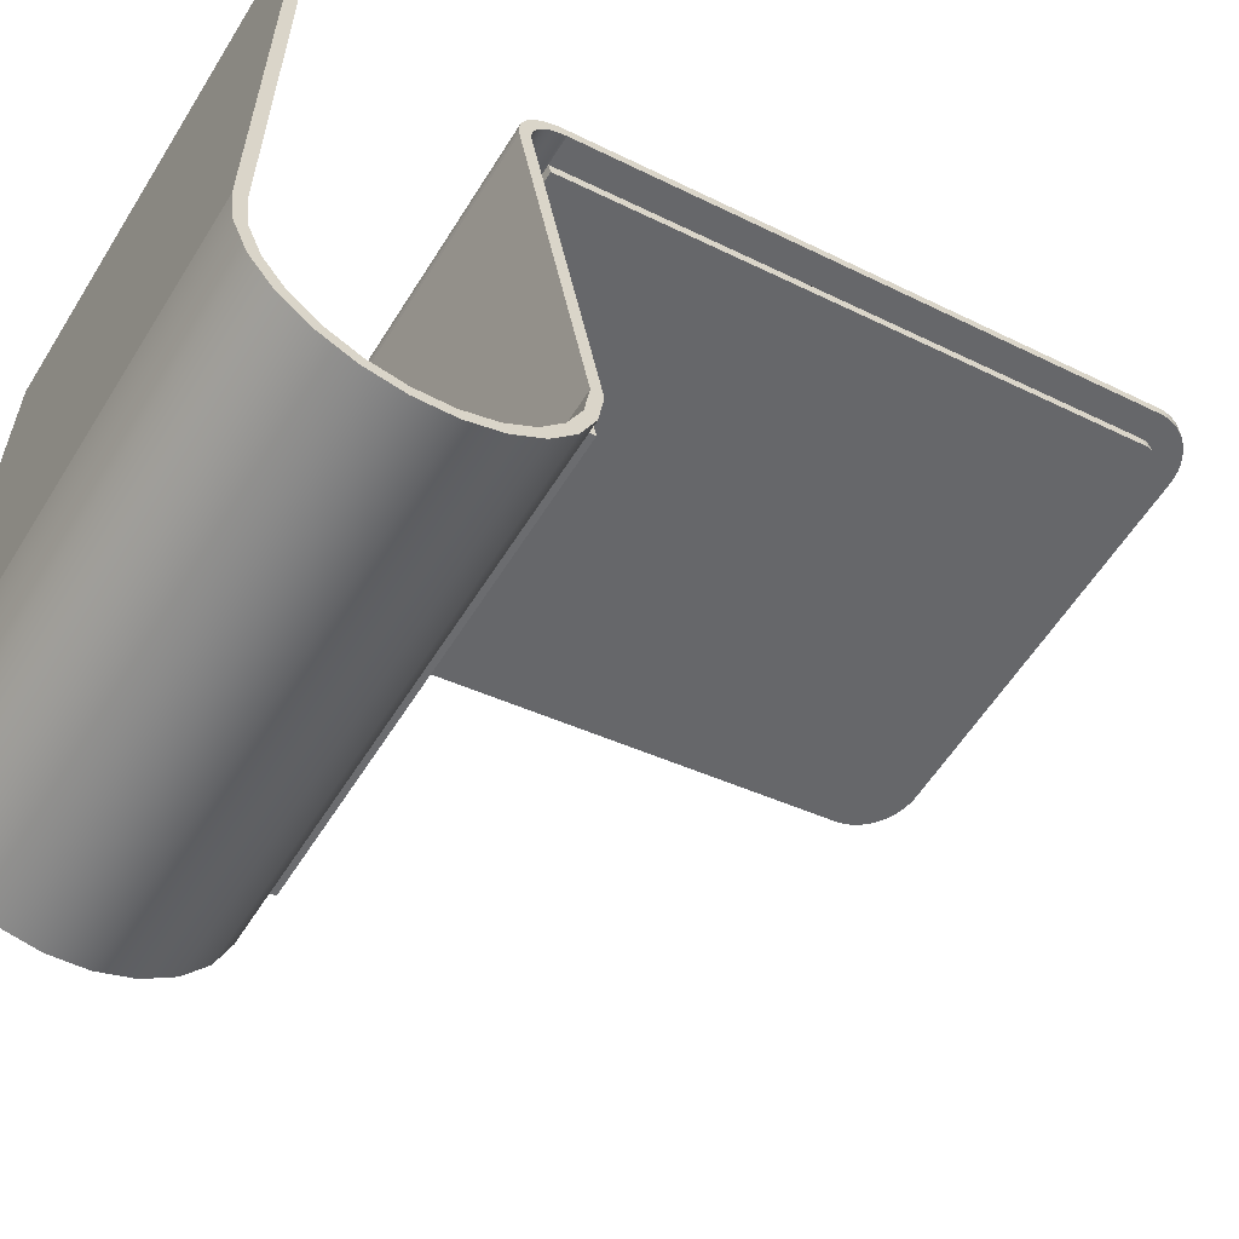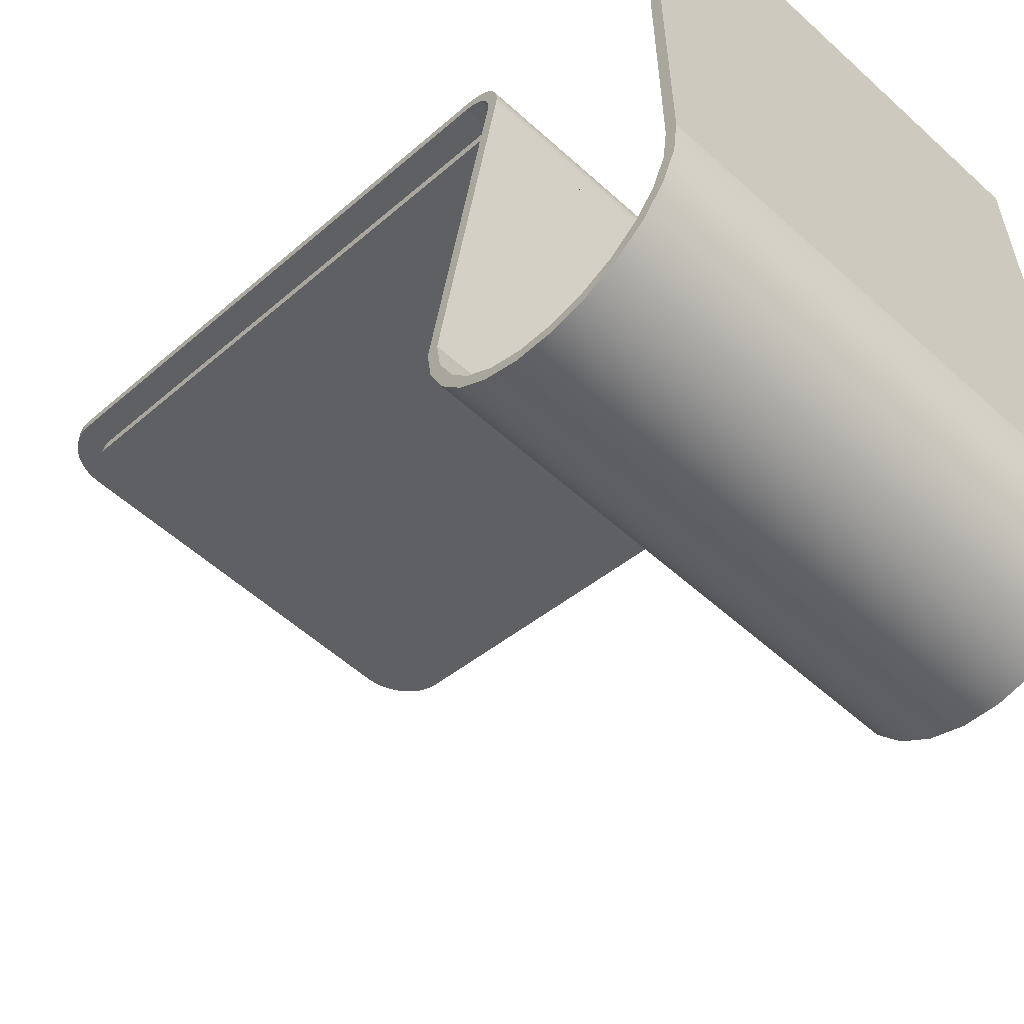
<metadata>
{"format":"obj","ext":"obj","renderer":"f3d","projection":"perspective","resolution":1024,"background":"white","views":[{"elev":-58.8,"azim":58.2,"up":"+Z"},{"elev":-56.2,"azim":-43.4,"up":"+Z"}]}
</metadata>
<code>
v -0.2016 -0.2076 0.04058
v 0.2016 -0.2037 0.04177
v 0.2016 -0.2076 0.04058
v 0.1792 -0.2037 0.04177
v 0.2016 -0.2063 0.05034
v 0.2016 -0.2113 0.03891
v -0 -0.2037 0.04177
v 0.2016 0.2743 0.155
v 0.2016 -0.2107 0.04899
v 0.2016 0.2743 0.164
v -0.2016 -0.2113 0.03891
v -0.1792 -0.2037 0.04177
v 0.2012 0.28 0.1564
v -0.2016 -0.2107 0.04899
v 0.2012 0.28 0.1653
v -0.2016 -0.2147 0.03679
v 0.2016 -0.2147 0.03679
v -0.2016 -0.2037 0.04177
v 0.1792 0.3121 0.1639
v 0.1792 0.2743 0.155
v 0.2001 0.2856 0.1577
v -0 -0.2063 0.05034
v 0.2016 -0.2155 0.04685
v -0.2016 -0.2063 0.05034
v -0 0.3179 0.1743
v -0.2016 0.2743 0.164
v -0.1792 0.2743 0.155
v 0.179 0.2772 0.1557
v 0.1841 0.3089 0.1632
v 0.1982 0.291 0.159
v -0.2016 -0.2155 0.04685
v 0.2001 0.2856 0.1666
v -0.1568 0.3179 0.1743
v 0.1568 0.3179 0.1743
v -0.2016 0.2743 0.155
v -0.2012 0.28 0.1653
v -0.2016 -0.2179 0.03424
v 0.2016 -0.2179 0.03424
v -0.1792 0.3121 0.1639
v -0.1568 0.3179 0.1653
v -0 0.2961 0.1602
v -0.1568 0.2961 0.1602
v 0.1568 0.3179 0.1653
v 0.1568 0.2961 0.1602
v 0.1739 0.3146 0.1645
v 0.1784 0.2799 0.1563
v 0.1885 0.3051 0.1623
v 0.1841 0.3089 0.1722
v 0.1956 0.2961 0.1602
v -0.2016 -0.2199 0.04413
v 0.1982 0.291 0.1679
v -0.1626 0.3175 0.1742
v 0.1626 0.3175 0.1742
v -0.2012 0.28 0.1564
v -0.2001 0.2856 0.1666
v 0.2016 -0.2199 0.04413
v -0.1841 0.3089 0.1632
v -0.179 0.2772 0.1557
v -0.1597 0.2959 0.1601
v 0.1597 0.2959 0.1601
v 0.1775 0.2827 0.157
v 0.1792 0.3121 0.1729
v 0.1923 0.3008 0.1613
v 0.1885 0.3051 0.1713
v 0.1956 0.2961 0.1691
v -0.1684 0.3164 0.1739
v 0.1684 0.3164 0.1739
v -0.2001 0.2856 0.1577
v -0.1982 0.291 0.1679
v 0.2016 -0.2207 0.03132
v -0.1885 0.3051 0.1623
v -0.1841 0.3089 0.1722
v -0.1784 0.2799 0.1563
v -0.1626 0.3175 0.1652
v -0.1626 0.2954 0.16
v 0.1626 0.2954 0.16
v 0.1762 0.2852 0.1576
v 0.1739 0.3146 0.1735
v 0.1923 0.3008 0.1702
v -0.2016 -0.224 0.04088
v -0.2016 -0.2207 0.03132
v -0.1739 0.3146 0.1735
v 0.1626 0.3175 0.1652
v -0.1982 0.291 0.159
v -0.1956 0.2961 0.1691
v 0.2016 -0.2232 0.02806
v -0.1923 0.3008 0.1613
v -0.1885 0.3051 0.1713
v -0.1792 0.3121 0.1729
v -0.1775 0.2827 0.157
v -0.1654 0.2944 0.1598
v 0.1654 0.2944 0.1598
v 0.1746 0.2876 0.1581
v 0.1684 0.3164 0.165
v 0.2016 -0.224 0.04088
v -0.2016 -0.2232 0.02806
v -0.1684 0.3164 0.165
v -0.1956 0.2961 0.1602
v -0.1923 0.3008 0.1702
v -0.1739 0.3146 0.1645
v -0.1762 0.2852 0.1576
v -0.168 0.2932 0.1595
v 0.168 0.2932 0.1595
v 0.1726 0.2897 0.1587
v -0.2016 -0.2276 0.03713
v -0.2016 -0.2252 0.02451
v 0.2016 -0.2252 0.02451
v -0.1746 0.2876 0.1581
v -0.1704 0.2916 0.1591
v 0.1704 0.2916 0.1591
v 0.2016 -0.2276 0.03713
v -0.2016 -0.2267 0.02075
v 0.2016 -0.2267 0.02075
v -0.1726 0.2897 0.1587
v 0.2016 -0.2307 0.03296
v -0.2016 -0.2278 0.01682
v -0.2016 -0.2307 0.03296
v 0.2016 -0.2283 0.01278
v 0.2016 -0.2278 0.01682
v -0.2016 -0.2283 0.01278
v -0.2016 -0.2333 0.02843
v 0.2016 -0.2283 0.008716
v -0.2016 -0.2283 0.008716
v 0.2016 -0.2333 0.02843
v 0.2016 -0.2352 0.02361
v -0.2016 -0.2279 0.004676
v 0.2016 -0.2279 0.004676
v -0.2016 -0.2352 0.02361
v 0.2016 -0.2366 0.01858
v -0.2016 -0.2366 0.01858
v 0.1792 -0.2279 0.004676
v 0.2016 -0.2367 0.003613
v -0.2016 -0.2367 0.003613
v 0.2016 -0.1749 -0.2827
v -0 -0.2279 0.004676
v 0.2016 -0.2373 0.01342
v 0.2016 -0.1838 -0.2815
v -0.2016 -0.2373 0.01342
v -0.2016 -0.1838 -0.2815
v 0.1792 -0.1749 -0.2827
v -0.1792 -0.2279 0.004676
v 0.2016 -0.2373 0.008217
v -0.2016 -0.2373 0.008217
v -0.1792 -0.1749 -0.2827
v -0.2016 -0.1749 -0.2827
v 0.2016 -0.1787 -0.3116
v -0.2016 -0.1874 -0.3093
v -0.2016 -0.1787 -0.3116
v -0 -0.1749 -0.2827
v 0.2016 -0.1874 -0.3093
v 0.2016 -0.1899 -0.3387
v -0.2016 -0.1977 -0.3341
v -0.2016 -0.1899 -0.3387
v 0.2016 -0.1977 -0.3341
v 0.2016 -0.2077 -0.3618
v -0.2016 -0.2141 -0.3554
v -0.2016 -0.2077 -0.3618
v 0.2016 -0.2141 -0.3554
v 0.2016 -0.2309 -0.3796
v 0.2016 -0.2354 -0.3718
v -0.2016 -0.2309 -0.3796
v -0.2016 -0.2354 -0.3718
v 0.2016 -0.2579 -0.3908
v -0.2016 -0.2579 -0.3908
v 0.2016 -0.2602 -0.3821
v -0.2016 -0.2602 -0.3821
v 0.2016 -0.2869 -0.3946
v -0.2016 -0.2869 -0.3946
v -0.2016 -0.2869 -0.3856
v 0.2016 -0.2869 -0.3856
v 0.2016 -0.3135 -0.3821
v -0.2016 -0.3159 -0.3908
v -0.2016 -0.3135 -0.3821
v 0.2016 -0.3159 -0.3908
v 0.2016 -0.3383 -0.3718
v 0.2016 -0.3429 -0.3796
v -0.2016 -0.3383 -0.3718
v -0.2016 -0.3429 -0.3796
v 0.2016 -0.3597 -0.3554
v -0.2016 -0.3597 -0.3554
v -0.2016 -0.3661 -0.3618
v 0.2016 -0.3661 -0.3618
v 0.2016 -0.376 -0.3341
v -0.2016 -0.376 -0.3341
v 0.2016 -0.3839 -0.3387
v -0.2016 -0.3839 -0.3387
v 0.2016 -0.3863 -0.3093
v 0.2016 -0.3951 -0.3116
v -0.2016 -0.3863 -0.3093
v 0.2016 -0.39 -0.2815
v -0.2016 -0.3951 -0.3116
v -0.2016 -0.39 -0.2815
v 0.2016 -0.3989 -0.2827
v -0.2016 -0.3899 0.1653
v -0.2016 -0.3989 -0.2827
v 0.2016 -0.3899 0.1653
v 0.2016 -0.3989 0.1653
v -0.2016 -0.3989 0.1653
v -0.1792 -0.2016 0.03305
v 0.1792 -0.2016 0.03305
v 0.1792 0.2764 0.1463
v -0.1792 0.2764 0.1463
v -0.1568 0.2982 0.1514
v 0.1568 0.2982 0.1514
v 0.179 0.2792 0.147
v -0.179 0.2792 0.147
v 0.1784 0.282 0.1476
v -0.1784 0.282 0.1476
v -0.1597 0.298 0.1514
v 0.1597 0.298 0.1514
v 0.1775 0.2847 0.1483
v -0.1775 0.2847 0.1483
v -0.1626 0.2974 0.1513
v 0.1626 0.2974 0.1513
v 0.1762 0.2873 0.1489
v -0.1762 0.2873 0.1489
v -0.1654 0.2965 0.1511
v 0.1654 0.2965 0.1511
v 0.1746 0.2896 0.1494
v -0.1746 0.2896 0.1494
v -0.168 0.2953 0.1508
v 0.168 0.2953 0.1508
v 0.1726 0.2918 0.1499
v 0.1704 0.2937 0.1504
v -0.1726 0.2918 0.1499
v -0.1704 0.2937 0.1504
v -0.1792 -0.219 0.006301
v 0.1792 -0.219 0.006301
v 0.1792 -0.1661 -0.281
v -0.1792 -0.1661 -0.281
g mesh1_mesh1-geometry
f 1 2 3
f 2 1 4
f 5 3 2
f 6 1 3
f 4 1 7
f 4 8 2
f 9 3 5
f 2 10 5
f 1 6 11
f 9 6 3
f 7 1 12
f 8 4 13
f 10 2 8
f 5 14 9
f 15 5 10
f 6 16 11
f 11 14 1
f 9 17 6
f 12 1 18
f 19 4 20
f 13 4 21
f 13 10 8
f 14 5 22
f 14 23 9
f 5 15 22
f 14 22 24
f 25 24 22
f 1 24 18
f 26 18 24
f 10 13 15
f 16 6 17
f 16 14 11
f 1 14 24
f 23 17 9
f 18 27 12
f 19 20 28
f 29 4 19
f 21 4 30
f 21 15 13
f 23 14 31
f 22 15 32
f 24 25 33
f 22 34 25
f 18 26 35
f 24 36 26
f 17 37 16
f 16 31 14
f 23 38 17
f 27 18 39
f 40 41 42
f 43 44 41
f 45 28 46
f 19 28 45
f 47 4 29
f 19 48 29
f 30 4 49
f 30 32 21
f 15 21 32
f 50 23 31
f 22 32 51
f 25 43 33
f 24 33 52
f 22 53 34
f 43 25 34
f 36 35 26
f 54 18 35
f 24 55 36
f 37 17 38
f 37 31 16
f 56 38 23
f 39 18 57
f 39 58 27
f 40 42 59
f 43 41 40
f 43 60 44
f 45 46 61
f 45 62 19
f 63 4 47
f 29 64 47
f 48 19 62
f 64 29 48
f 49 4 63
f 49 51 30
f 32 30 51
f 23 50 56
f 37 50 31
f 22 51 65
f 33 43 40
f 40 52 33
f 24 52 66
f 22 67 53
f 53 43 34
f 35 36 54
f 68 18 54
f 24 69 55
f 55 54 36
f 70 37 38
f 56 70 38
f 57 18 71
f 72 39 57
f 39 73 58
f 74 59 75
f 40 59 74
f 43 76 60
f 45 61 77
f 62 45 78
f 64 63 47
f 22 48 62
f 22 64 48
f 79 49 63
f 51 49 65
f 80 56 50
f 81 50 37
f 22 65 79
f 52 40 74
f 74 66 52
f 24 66 82
f 22 78 67
f 67 83 53
f 43 53 83
f 84 18 68
f 54 55 68
f 24 85 69
f 69 68 55
f 37 70 81
f 56 86 70
f 71 18 87
f 88 57 71
f 39 72 89
f 57 88 72
f 39 90 73
f 74 75 91
f 83 92 76
f 83 76 43
f 45 77 93
f 94 78 45
f 22 62 78
f 63 64 79
f 22 79 64
f 49 79 65
f 56 80 95
f 96 80 50
f 96 50 81
f 66 74 97
f 97 82 66
f 24 82 89
f 78 94 67
f 83 67 94
f 98 18 84
f 68 69 84
f 24 99 85
f 85 84 69
f 86 81 70
f 95 86 56
f 87 18 98
f 87 88 71
f 24 89 72
f 89 100 39
f 24 72 88
f 39 101 90
f 97 91 102
f 74 91 97
f 83 103 92
f 45 93 104
f 45 104 94
f 105 95 80
f 106 80 96
f 81 86 96
f 82 97 100
f 100 89 82
f 94 103 83
f 84 85 98
f 24 88 99
f 99 98 85
f 95 107 86
f 98 99 87
f 88 87 99
f 100 108 39
f 39 108 101
f 97 102 109
f 94 110 103
f 94 104 110
f 95 105 111
f 112 105 80
f 112 80 106
f 96 107 106
f 107 96 86
f 97 109 100
f 95 113 107
f 100 114 108
f 100 109 114
f 105 115 111
f 111 113 95
f 116 105 112
f 106 113 112
f 113 106 107
f 115 105 117
f 115 118 111
f 111 119 113
f 120 105 116
f 112 119 116
f 119 112 113
f 120 117 105
f 121 115 117
f 118 115 122
f 111 118 119
f 116 118 120
f 118 116 119
f 117 120 123
f 115 121 124
f 123 121 117
f 124 122 115
f 122 120 118
f 120 122 123
f 121 125 124
f 126 121 123
f 124 127 122
f 127 123 122
f 125 121 128
f 125 127 124
f 126 128 121
f 123 127 126
f 128 129 125
f 129 127 125
f 126 130 128
f 126 127 131
f 129 128 130
f 129 132 127
f 133 130 126
f 134 131 127
f 126 131 135
f 130 136 129
f 136 132 129
f 137 127 132
f 133 138 130
f 126 139 133
f 131 134 140
f 127 137 134
f 126 135 141
f 136 130 138
f 132 136 142
f 132 139 137
f 138 133 143
f 144 126 141
f 139 126 145
f 139 132 133
f 146 140 134
f 137 146 134
f 142 133 132
f 138 142 136
f 147 137 139
f 133 142 143
f 142 138 143
f 126 144 145
f 148 139 145
f 140 146 149
f 150 146 137
f 137 147 150
f 148 147 139
f 144 146 145
f 149 146 144
f 145 146 148
f 150 151 146
f 152 150 147
f 153 147 148
f 151 148 146
f 154 151 150
f 150 152 154
f 153 152 147
f 148 151 153
f 154 155 151
f 156 154 152
f 157 152 153
f 155 153 151
f 158 155 154
f 154 156 158
f 157 156 152
f 153 155 157
f 158 159 155
f 156 160 158
f 161 156 157
f 155 161 157
f 160 159 158
f 161 155 159
f 160 156 162
f 161 162 156
f 160 163 159
f 159 164 161
f 162 165 160
f 164 162 161
f 165 163 160
f 164 159 163
f 165 162 166
f 164 166 162
f 165 167 163
f 163 168 164
f 169 165 166
f 168 166 164
f 170 167 165
f 168 163 167
f 165 169 170
f 168 169 166
f 171 167 170
f 167 172 168
f 173 170 169
f 168 173 169
f 171 174 167
f 170 173 171
f 172 167 174
f 172 173 168
f 175 174 171
f 173 175 171
f 176 172 174
f 172 177 173
f 175 176 174
f 175 173 177
f 172 176 178
f 178 177 172
f 179 176 175
f 180 175 177
f 176 181 178
f 178 180 177
f 179 182 176
f 175 180 179
f 181 176 182
f 181 180 178
f 183 182 179
f 184 179 180
f 185 181 182
f 181 184 180
f 183 185 182
f 179 184 183
f 181 185 186
f 186 184 181
f 187 185 183
f 184 187 183
f 188 186 185
f 186 189 184
f 190 185 187
f 187 184 189
f 186 188 191
f 190 188 185
f 186 192 189
f 187 192 190
f 192 187 189
f 193 191 188
f 191 192 186
f 188 190 193
f 194 190 192
f 191 193 195
f 192 191 195
f 196 193 190
f 190 194 196
f 195 194 192
f 197 195 193
f 193 196 197
f 194 197 196
f 194 195 198
f 195 197 198
f 197 194 198
g mesh1_mesh1-geometry
f 3 2 1
f 4 1 2
f 3 1 6
f 7 1 4
f 2 8 4
f 11 6 1
f 12 1 7
f 4 199 7
f 4 20 7
f 13 4 8
f 11 16 6
f 18 1 12
f 12 7 199
f 7 41 12
f 200 199 4
f 28 7 20
f 20 4 19
f 4 20 200
f 21 4 13
f 17 6 16
f 12 27 18
f 12 199 27
f 42 12 41
f 41 7 44
f 200 201 199
f 46 7 28
f 28 20 19
f 20 28 201
f 19 4 29
f 201 200 20
f 30 4 21
f 16 37 17
f 39 18 27
f 27 12 58
f 202 27 199
f 59 12 42
f 42 41 40
f 41 42 203
f 44 7 60
f 41 44 43
f 44 41 204
f 205 199 201
f 61 7 46
f 46 28 45
f 28 46 205
f 45 28 19
f 205 201 28
f 29 4 47
f 49 4 30
f 35 18 54
f 38 17 37
f 57 18 39
f 27 58 39
f 58 12 73
f 27 202 58
f 202 199 206
f 75 12 59
f 59 42 40
f 42 59 203
f 40 41 43
f 203 204 41
f 60 7 76
f 44 60 43
f 44 204 60
f 207 199 205
f 77 7 61
f 61 46 45
f 46 61 207
f 207 205 46
f 47 4 63
f 63 4 49
f 54 18 68
f 38 37 70
f 71 18 57
f 58 73 39
f 73 12 90
f 58 206 73
f 206 58 202
f 206 199 208
f 91 12 75
f 75 59 74
f 59 75 209
f 74 59 40
f 209 203 59
f 203 199 204
f 76 7 92
f 60 76 43
f 60 210 76
f 210 60 204
f 211 199 207
f 93 7 77
f 77 61 45
f 61 77 211
f 211 207 61
f 68 18 84
f 81 70 37
f 87 18 71
f 73 90 39
f 90 12 101
f 73 208 90
f 208 73 206
f 208 199 212
f 102 12 91
f 91 75 74
f 75 91 213
f 213 209 75
f 209 199 203
f 204 199 210
f 92 7 103
f 76 92 83
f 76 214 92
f 43 76 83
f 214 76 210
f 215 199 211
f 104 7 93
f 93 77 45
f 77 93 215
f 215 211 77
f 84 18 98
f 70 81 86
f 98 18 87
f 90 101 39
f 101 12 108
f 90 212 101
f 212 90 208
f 212 199 216
f 109 12 102
f 102 91 97
f 91 102 217
f 97 91 74
f 217 213 91
f 213 199 209
f 210 199 214
f 103 7 110
f 92 103 83
f 92 218 103
f 218 92 214
f 219 199 215
f 110 7 104
f 104 93 45
f 93 104 219
f 219 215 93
f 94 104 45
f 96 86 81
f 83 103 94
f 39 108 100
f 101 108 39
f 108 12 114
f 101 216 108
f 216 101 212
f 216 199 220
f 114 12 109
f 109 102 97
f 102 109 221
f 221 217 102
f 217 199 213
f 214 199 218
f 103 110 94
f 103 222 110
f 222 103 218
f 223 199 219
f 110 104 94
f 110 224 104
f 223 219 104
f 106 107 96
f 86 96 107
f 100 109 97
f 108 114 100
f 108 220 114
f 220 108 216
f 220 199 225
f 114 109 100
f 109 114 226
f 226 221 109
f 221 199 217
f 218 199 222
f 224 110 222
f 224 199 223
f 223 104 224
f 112 113 106
f 107 106 113
f 225 114 220
f 225 199 226
f 225 226 114
f 226 199 221
f 222 199 224
f 116 119 112
f 113 112 119
f 120 118 116
f 119 116 118
f 118 120 122
f 123 122 120
f 122 123 127
f 126 127 123
f 131 127 126
f 127 131 134
f 135 131 126
f 140 134 131
f 135 227 131
f 131 135 140
f 141 135 126
f 141 126 144
f 134 140 146
f 131 228 140
f 228 131 227
f 141 227 135
f 149 140 135
f 135 141 149
f 145 144 126
f 141 144 227
f 144 149 141
f 149 146 140
f 229 140 228
f 228 227 229
f 140 229 149
f 145 146 144
f 230 227 144
f 144 146 149
f 144 149 230
f 148 146 145
f 230 229 227
f 230 149 229
f 146 148 151
f 153 151 148
f 151 153 155
f 157 155 153
f 157 161 155
f 159 155 161
f 161 164 159
f 163 159 164
f 164 168 163
f 167 163 168
f 168 172 167
f 174 167 172
f 174 172 176
f 178 176 172
f 178 181 176
f 182 176 181
f 182 181 185
f 186 185 181
f 185 186 188
f 191 188 186
f 188 191 193
f 195 193 191
f 193 195 197
f 198 197 195
g mesh1_mesh1-geometry
f 2 3 5
f 2 7 4
f 4 7 2
f 5 3 9
f 5 24 2
f 2 24 5
f 5 10 2
f 3 6 9
f 7 20 4
f 8 2 10
f 2 12 7
f 7 12 2
f 9 14 5
f 24 5 22
f 22 5 24
f 2 24 18
f 18 24 2
f 10 5 15
f 1 14 11
f 6 17 9
f 12 41 7
f 20 7 28
f 8 10 13
f 2 18 12
f 12 18 2
f 22 5 14
f 9 23 14
f 22 15 5
f 24 22 14
f 22 24 25
f 18 24 1
f 24 18 26
f 15 13 10
f 11 14 16
f 24 14 1
f 9 17 23
f 41 12 42
f 44 7 41
f 28 7 46
f 13 15 21
f 31 14 23
f 32 15 22
f 33 25 24
f 25 34 22
f 35 26 18
f 26 36 24
f 14 31 16
f 17 38 23
f 58 12 27
f 42 12 59
f 60 7 44
f 46 7 61
f 29 48 19
f 21 32 30
f 32 21 15
f 31 23 50
f 51 32 22
f 33 43 25
f 52 33 24
f 34 53 22
f 34 25 43
f 26 35 36
f 36 55 24
f 16 31 37
f 23 38 56
f 73 12 58
f 59 12 75
f 76 7 60
f 61 7 77
f 19 62 45
f 47 64 29
f 62 19 48
f 48 29 64
f 30 51 49
f 51 30 32
f 56 50 23
f 31 50 37
f 65 51 22
f 40 43 33
f 33 52 40
f 66 52 24
f 53 67 22
f 34 43 53
f 54 36 35
f 55 69 24
f 36 54 55
f 38 70 56
f 57 39 72
f 90 12 73
f 75 12 91
f 92 7 76
f 77 7 93
f 78 45 62
f 47 63 64
f 62 48 22
f 48 64 22
f 63 49 79
f 65 49 51
f 50 56 80
f 37 50 81
f 79 65 22
f 74 40 52
f 52 66 74
f 82 66 24
f 67 78 22
f 53 83 67
f 83 53 43
f 68 55 54
f 69 85 24
f 55 68 69
f 70 86 56
f 71 57 88
f 89 72 39
f 72 88 57
f 101 12 90
f 91 12 102
f 103 7 92
f 93 7 104
f 45 78 94
f 78 62 22
f 79 64 63
f 64 79 22
f 65 79 49
f 95 80 56
f 50 80 96
f 81 50 96
f 97 74 66
f 66 82 97
f 89 82 24
f 67 94 78
f 94 67 83
f 84 69 68
f 85 99 24
f 69 84 85
f 56 86 95
f 71 88 87
f 72 89 24
f 39 100 89
f 88 72 24
f 108 12 101
f 102 12 109
f 110 7 103
f 104 7 110
f 80 95 105
f 96 80 106
f 100 97 82
f 82 89 100
f 98 85 84
f 99 88 24
f 85 98 99
f 86 107 95
f 87 99 98
f 99 87 88
f 114 12 108
f 109 12 114
f 111 105 95
f 80 105 112
f 106 80 112
f 107 113 95
f 111 115 105
f 95 113 111
f 112 105 116
f 117 105 115
f 111 118 115
f 113 119 111
f 116 105 120
f 105 117 120
f 117 115 121
f 122 115 118
f 119 118 111
f 123 120 117
f 124 121 115
f 117 121 123
f 115 122 124
f 124 125 121
f 123 121 126
f 122 127 124
f 128 121 125
f 124 127 125
f 121 128 126
f 125 129 128
f 125 127 129
f 128 130 126
f 130 128 129
f 127 132 129
f 126 130 133
f 132 131 127
f 127 131 132
f 129 136 130
f 129 132 136
f 132 127 137
f 130 138 133
f 141 133 126
f 126 133 141
f 133 139 126
f 134 137 127
f 131 132 133
f 133 132 131
f 140 135 131
f 131 133 135
f 135 133 131
f 138 130 136
f 142 136 132
f 137 139 132
f 143 133 138
f 135 133 141
f 141 133 135
f 145 126 139
f 133 132 139
f 140 137 134
f 134 137 140
f 134 146 137
f 132 133 142
f 135 140 149
f 149 141 135
f 136 142 138
f 137 140 139
f 139 140 137
f 139 137 147
f 143 142 133
f 143 138 142
f 141 149 144
f 145 139 148
f 139 144 145
f 145 144 139
f 137 146 150
f 139 140 149
f 149 140 139
f 150 147 137
f 139 147 148
f 139 149 144
f 144 149 139
f 146 151 150
f 147 150 152
f 148 147 153
f 150 151 154
f 154 152 150
f 147 152 153
f 151 155 154
f 152 154 156
f 153 152 157
f 154 155 158
f 158 156 154
f 152 156 157
f 155 159 158
f 158 160 156
f 157 156 161
f 158 159 160
f 162 156 160
f 156 162 161
f 159 163 160
f 160 165 162
f 161 162 164
f 160 163 165
f 166 162 165
f 162 166 164
f 163 167 165
f 166 165 169
f 164 166 168
f 165 167 170
f 170 169 165
f 166 169 168
f 170 167 171
f 169 170 173
f 169 173 168
f 167 174 171
f 171 173 170
f 168 173 172
f 171 174 175
f 171 175 173
f 173 177 172
f 174 176 175
f 177 173 175
f 172 177 178
f 175 176 179
f 177 175 180
f 177 180 178
f 176 182 179
f 179 180 175
f 178 180 181
f 179 182 183
f 180 179 184
f 180 184 181
f 182 185 183
f 183 184 179
f 181 184 186
f 183 185 187
f 183 187 184
f 184 189 186
f 187 185 190
f 189 184 187
f 185 188 190
f 189 192 186
f 190 192 187
f 189 187 192
f 186 192 191
f 193 190 188
f 192 193 190
f 190 193 192
f 192 190 194
f 195 191 192
f 190 193 196
f 193 192 195
f 195 192 193
f 196 194 190
f 192 194 195
f 197 196 193
f 196 197 194
f 198 195 194
f 198 194 197
g mesh1_mesh1-geometry
f 7 199 4
f 199 7 12
f 4 199 200
f 200 20 4
f 27 199 12
f 199 201 200
f 201 28 20
f 20 200 201
f 199 27 202
f 203 42 41
f 204 41 44
f 201 199 205
f 205 46 28
f 28 201 205
f 58 202 27
f 206 199 202
f 203 59 42
f 41 204 203
f 60 204 44
f 205 199 207
f 207 61 46
f 46 205 207
f 73 206 58
f 202 58 206
f 208 199 206
f 209 75 59
f 59 203 209
f 204 199 203
f 76 210 60
f 204 60 210
f 207 199 211
f 211 77 61
f 61 207 211
f 90 208 73
f 206 73 208
f 212 199 208
f 213 91 75
f 75 209 213
f 203 199 209
f 210 199 204
f 92 214 76
f 210 76 214
f 211 199 215
f 215 93 77
f 77 211 215
f 101 212 90
f 208 90 212
f 216 199 212
f 217 102 91
f 91 213 217
f 209 199 213
f 214 199 210
f 103 218 92
f 214 92 218
f 215 199 219
f 219 104 93
f 93 215 219
f 108 216 101
f 212 101 216
f 220 199 216
f 221 109 102
f 102 217 221
f 213 199 217
f 218 199 214
f 110 222 103
f 218 103 222
f 219 199 223
f 104 224 110
f 104 219 223
f 114 220 108
f 216 108 220
f 225 199 220
f 226 114 109
f 109 221 226
f 217 199 221
f 222 199 218
f 222 110 224
f 223 199 224
f 224 104 223
f 220 114 225
f 226 199 225
f 114 226 225
f 221 199 226
f 224 199 222
f 131 227 135
f 140 228 131
f 227 131 228
f 135 227 141
f 227 144 141
f 228 140 229
f 229 227 228
f 149 229 140
f 144 227 230
f 230 149 144
f 227 229 230
f 229 149 230

</code>
